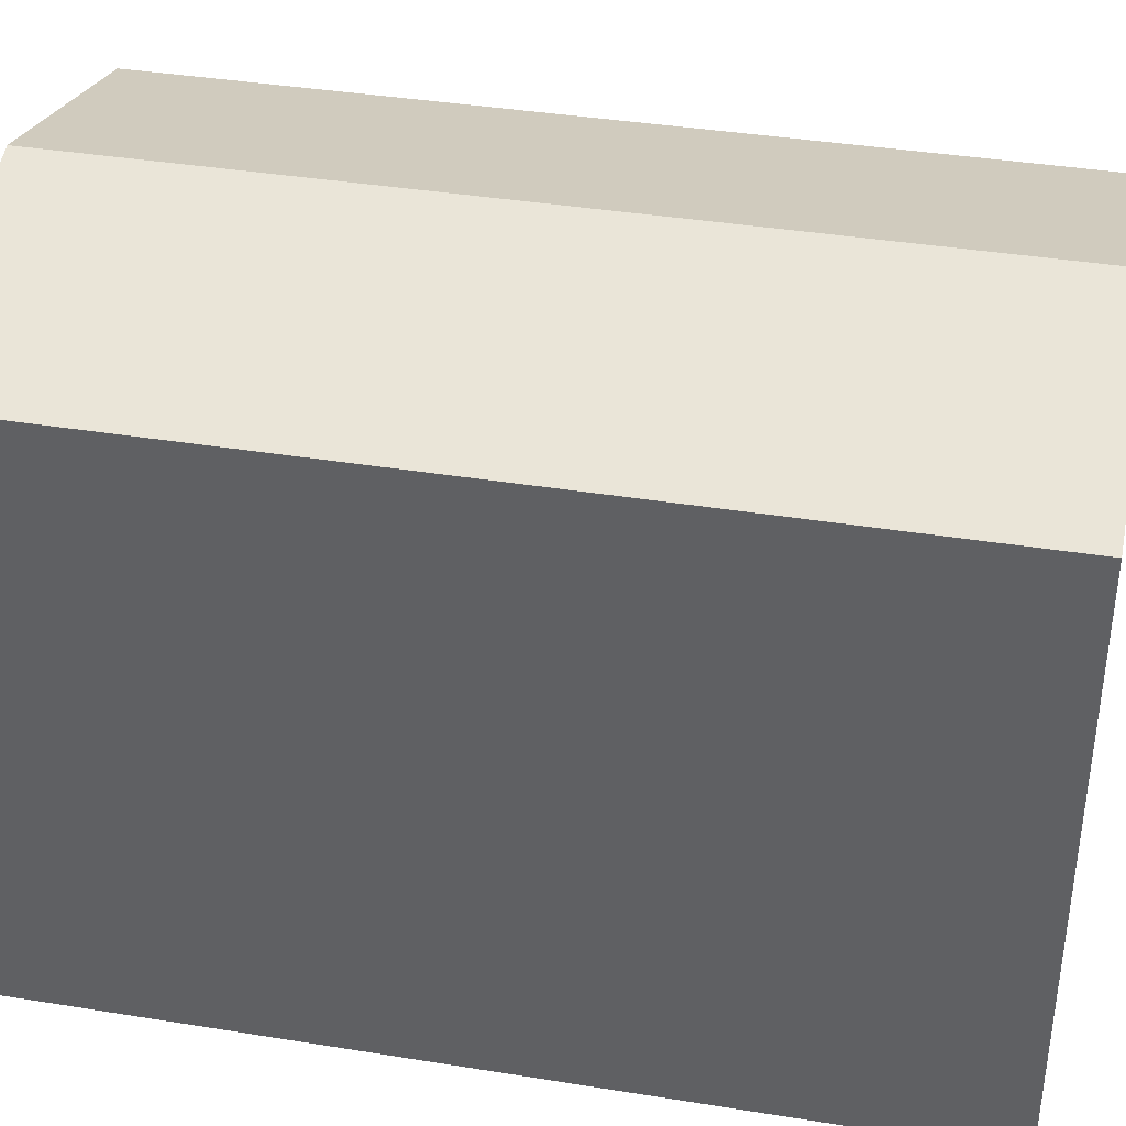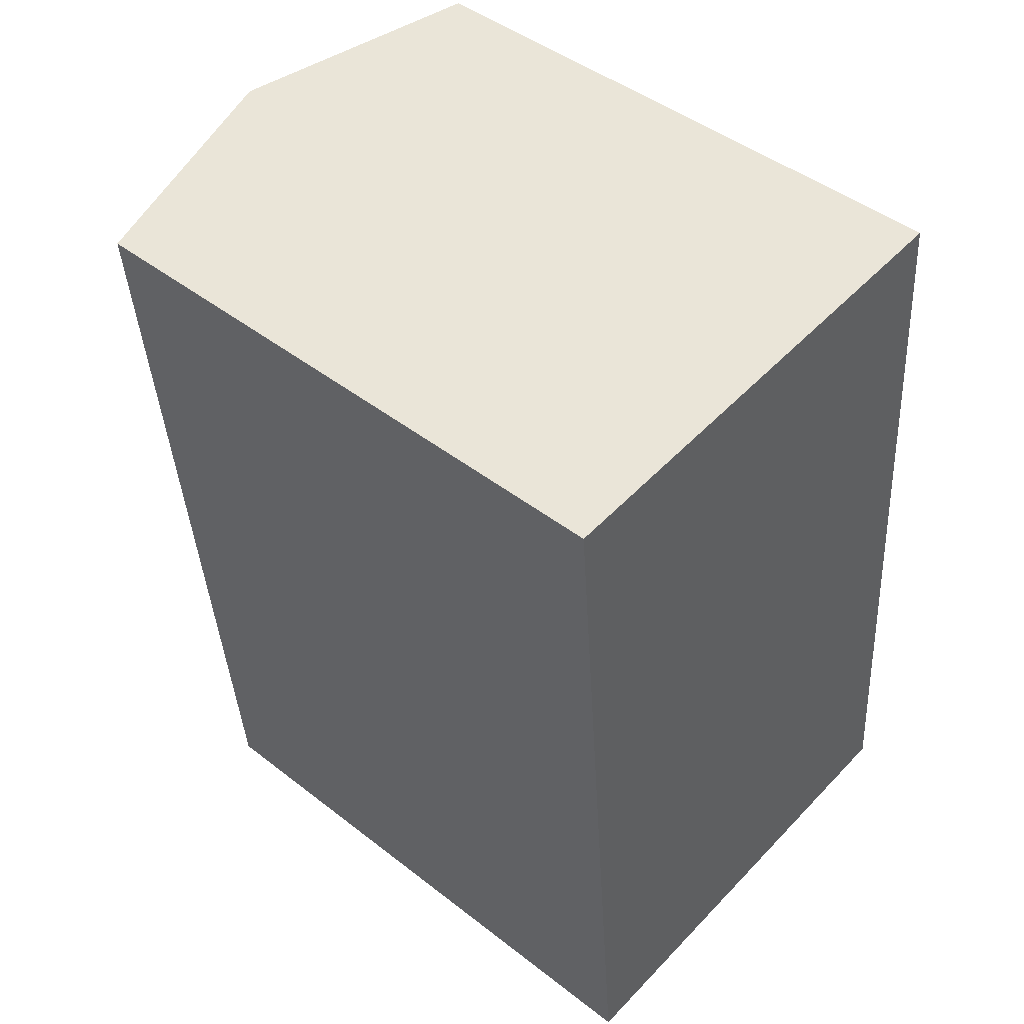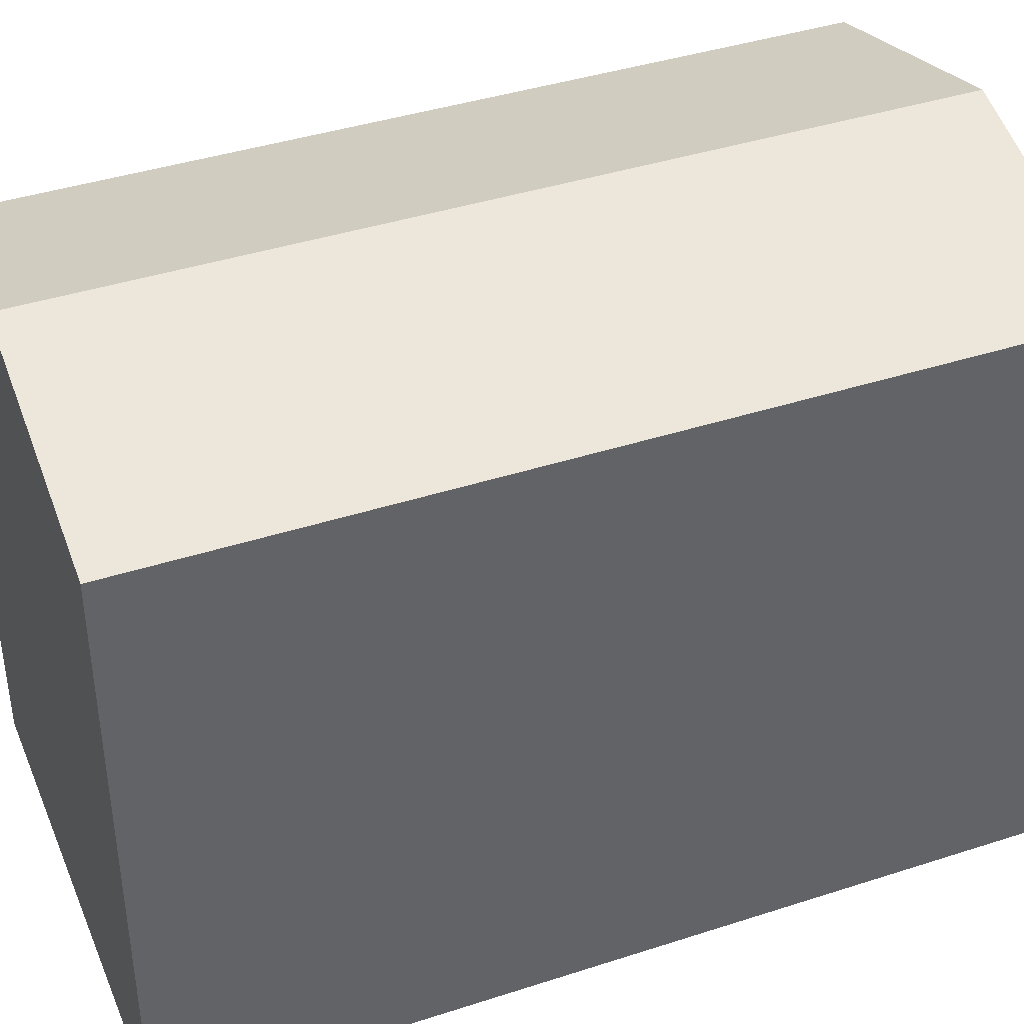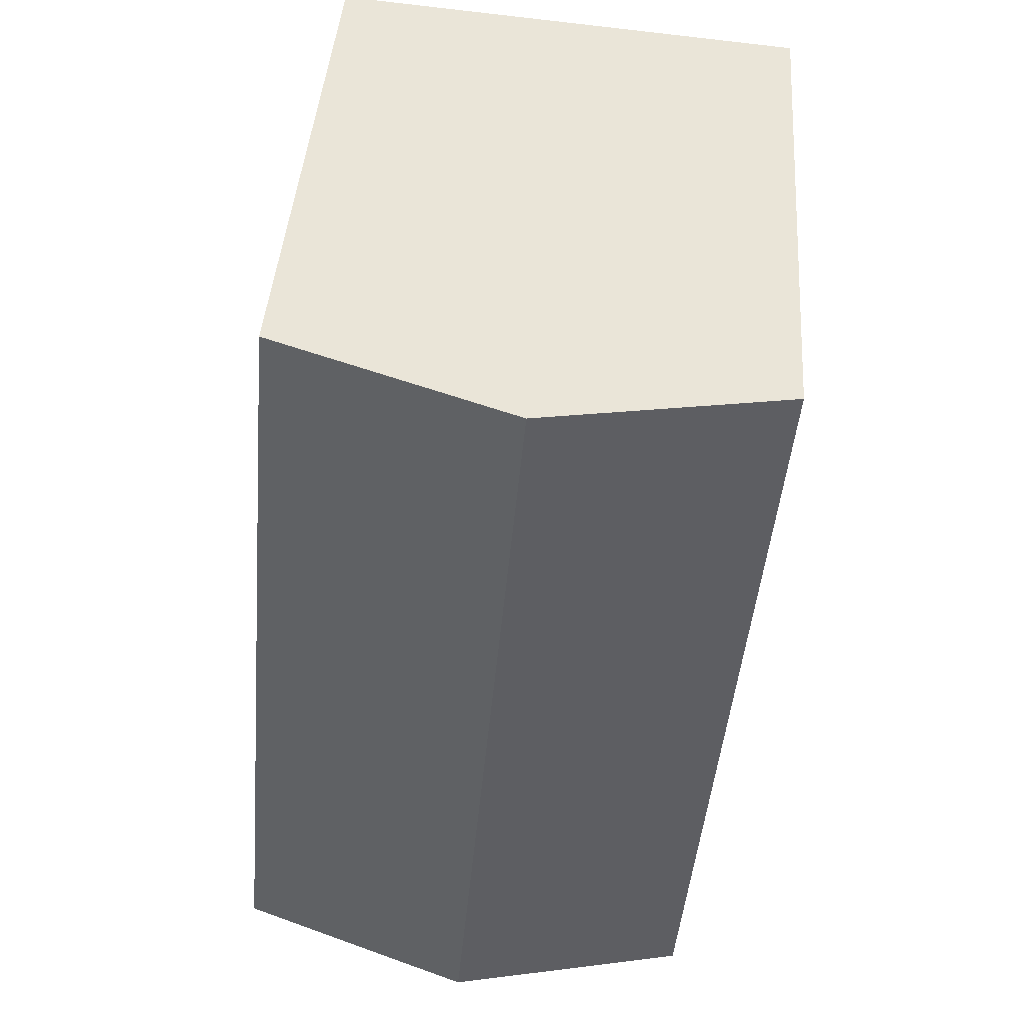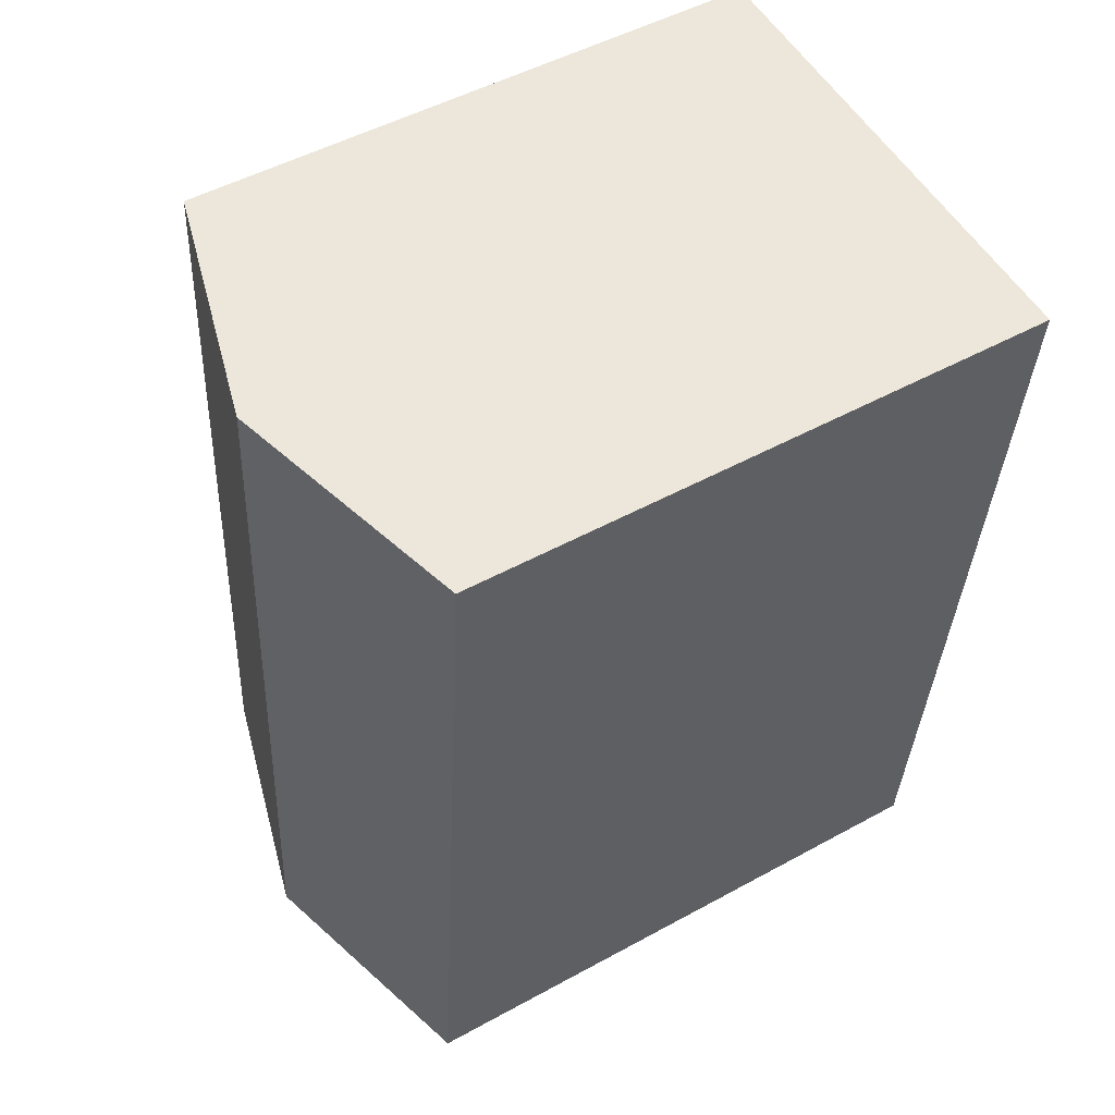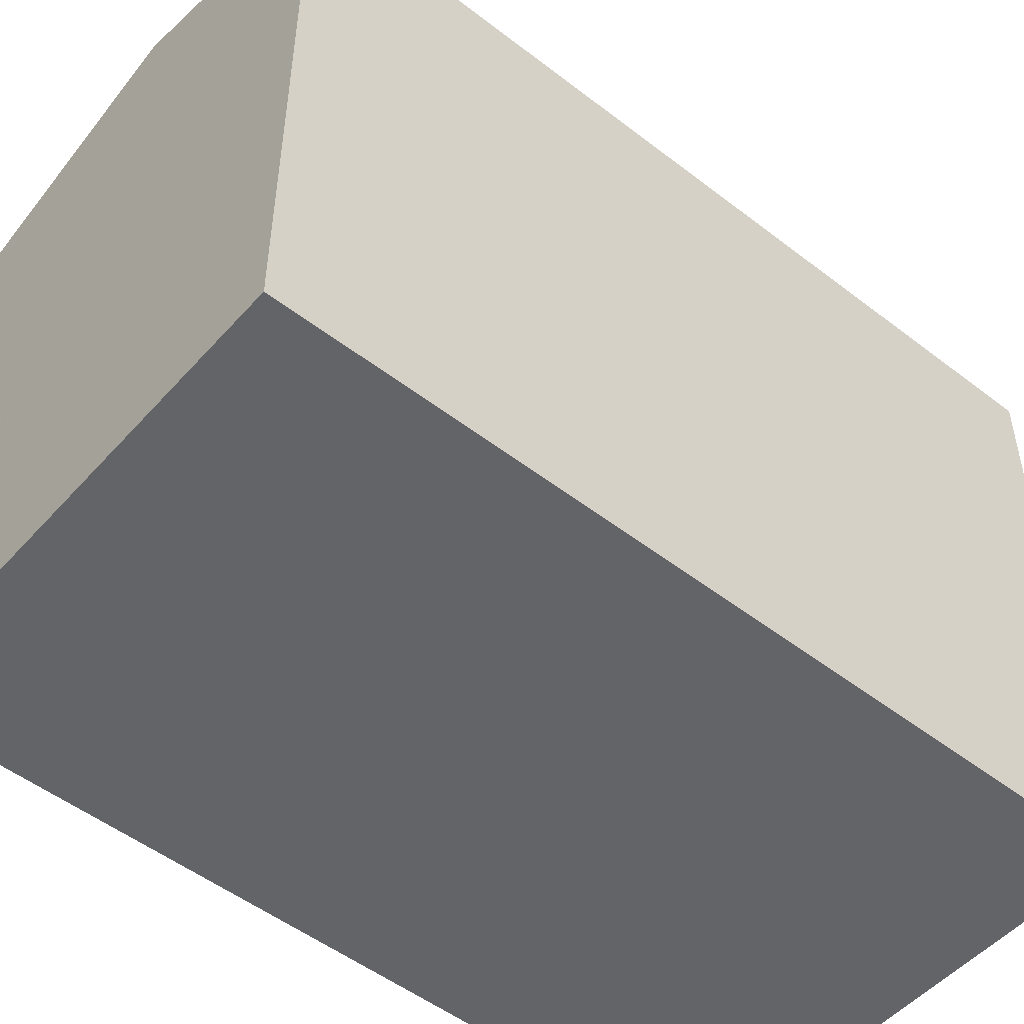
<metadata>
{"format":"obj","ext":"obj","renderer":"f3d","projection":"perspective","resolution":1024,"background":"white","views":[{"elev":38.7,"azim":96.5,"up":"+Y"},{"elev":45.2,"azim":-48.0,"up":"+Z"},{"elev":40.8,"azim":-116.6,"up":"+Y"},{"elev":43.0,"azim":-175.8,"up":"+Z"},{"elev":49.9,"azim":-121.2,"up":"+Z"},{"elev":-51.1,"azim":-135.1,"up":"+Y"}]}
</metadata>
<code>
v  0 14.38 8.807e-16
v  7.641 16.06 -19.89
v  1.781 14.38 -20.4
v  5.86 16.06 0.511
v  11.77 14.38 0.504
v  11.72 14.38 1.023
v  12.53 14.38 -8.219
v  12.91 14.38 -12.63
v  13.5 14.38 -19.38
v  11.72 -6.264e-17 1.023
v  11.77 -3.086e-17 0.504
v  12.91 7.735e-16 -12.63
v  13.5 1.186e-15 -19.38
v  12.53 5.033e-16 -8.219
v  12.76 1.19e-15 -19.44
v  12.69 1.191e-15 -19.45
v  7.641 1.218e-15 -19.89
v  2.661 1.244e-15 -20.32
v  1.781 1.249e-15 -20.4
v  0 0 0
v  5.86 -3.129e-17 0.511
g defaultobject
f 1 2 3
f 2 1 4
f 5 4 6
f 4 5 2
f 2 5 7
f 2 7 8
f 2 8 9
f 10 5 6
f 5 10 7
f 7 10 8
f 8 10 9
f 9 10 11
f 9 11 12
f 9 12 13
f 12 11 14
f 15 9 13
f 9 15 2
f 2 15 16
f 2 16 17
f 2 17 18
f 2 18 3
f 3 18 19
f 19 1 3
f 1 19 20
f 4 10 6
f 10 4 1
f 10 1 21
f 21 1 20
f 12 15 13
f 15 12 16
f 16 12 17
f 17 12 18
f 18 12 19
f 19 12 20
f 20 12 14
f 20 14 11
f 20 11 21
f 21 11 10

</code>
